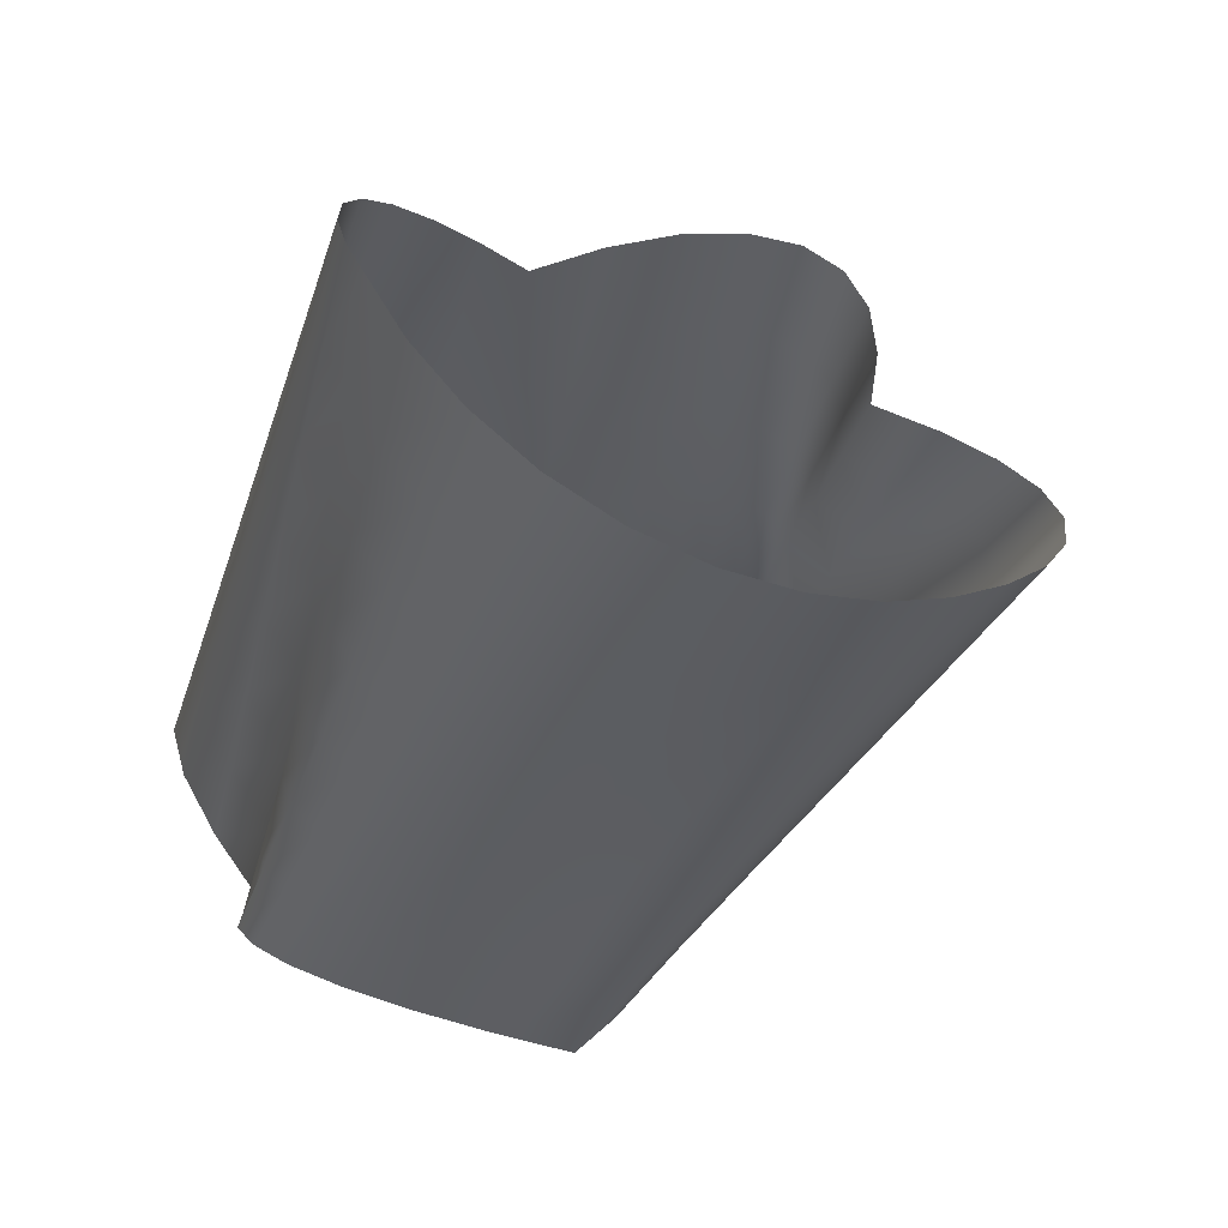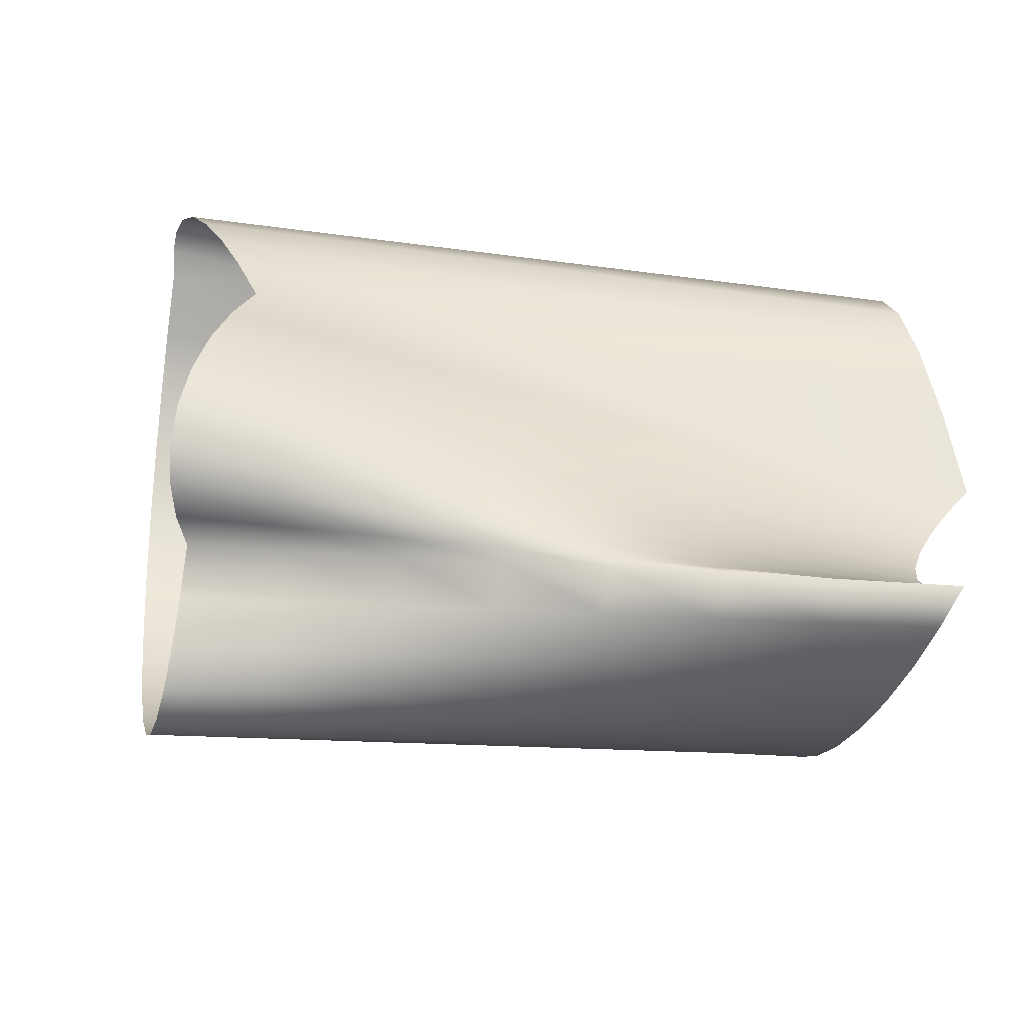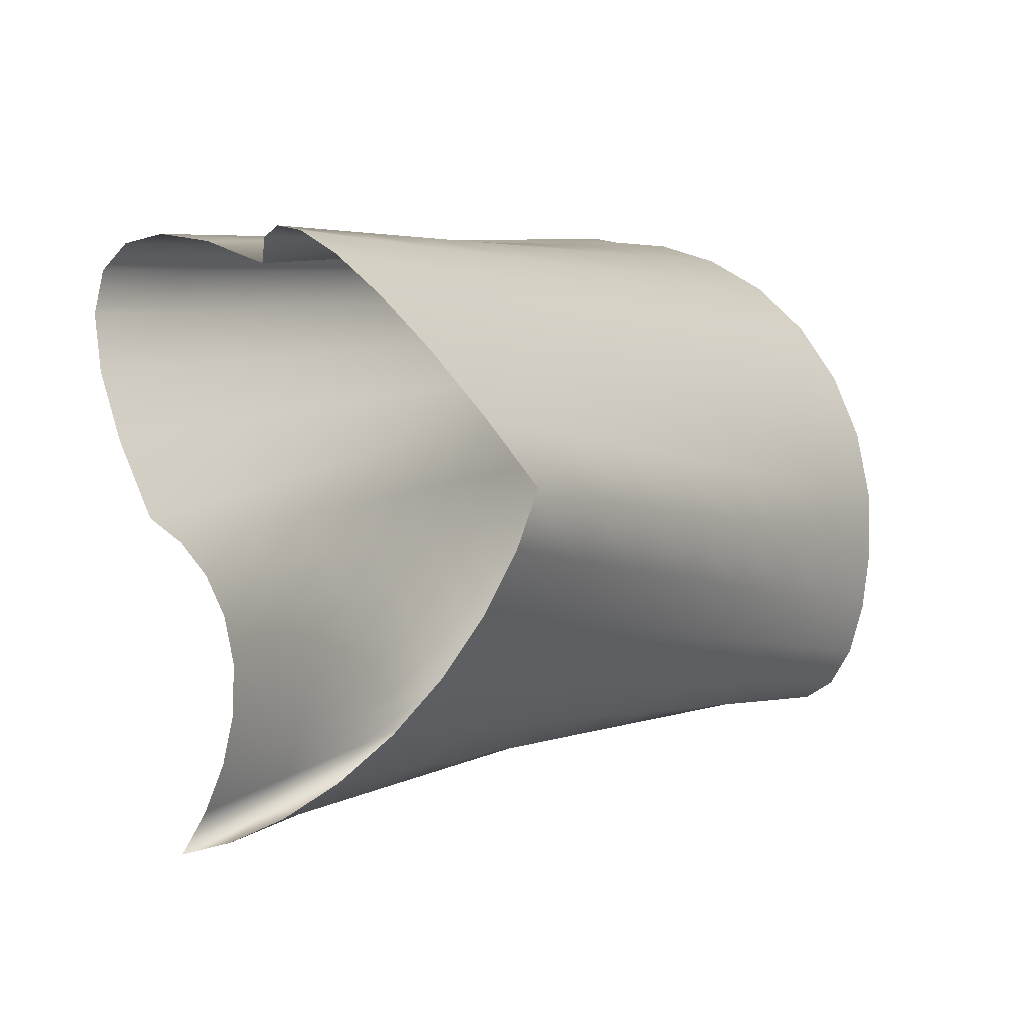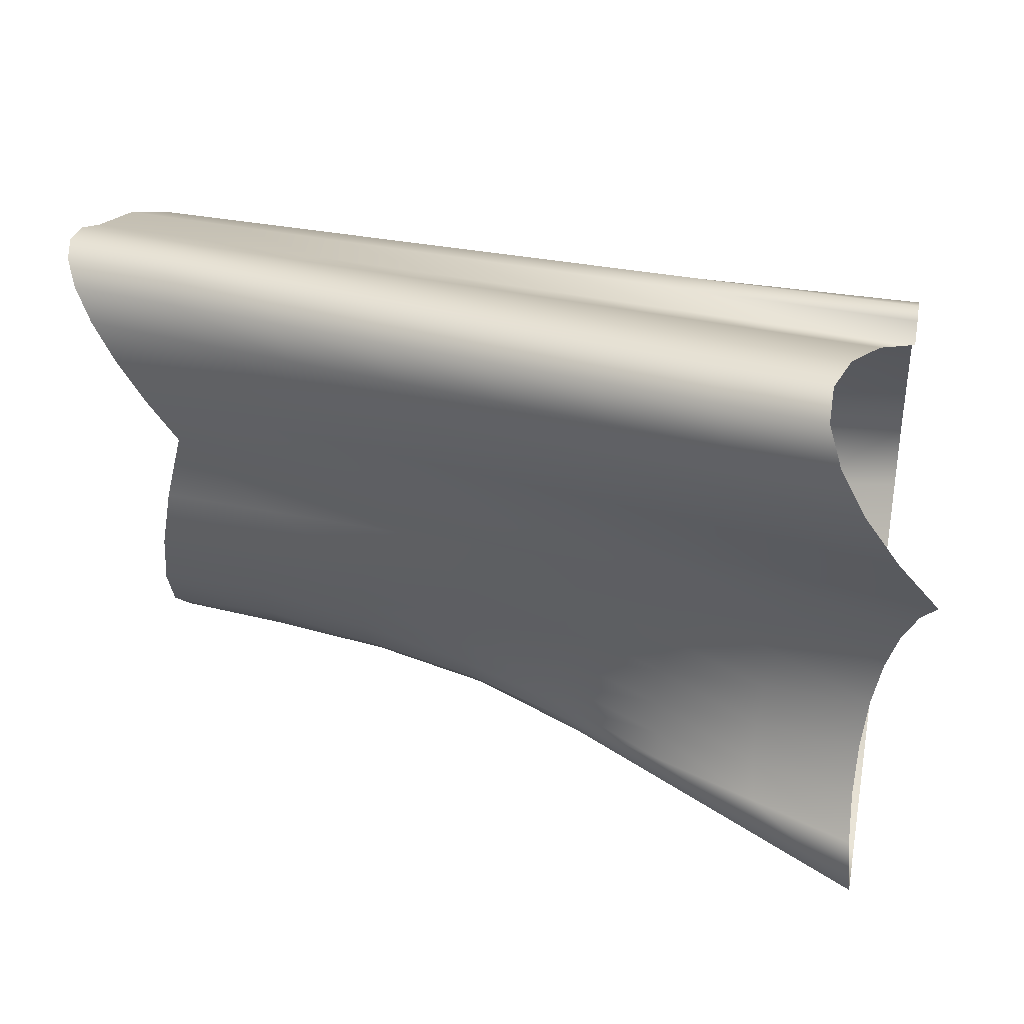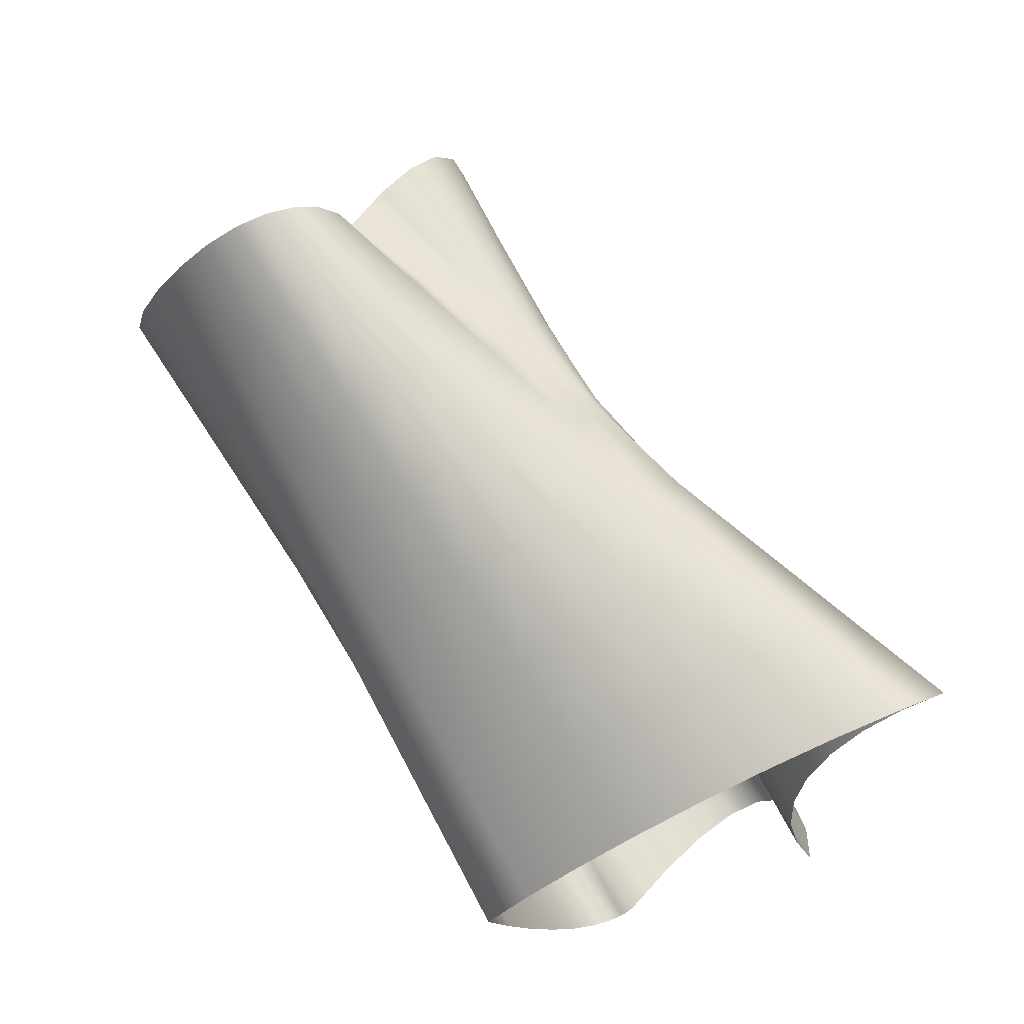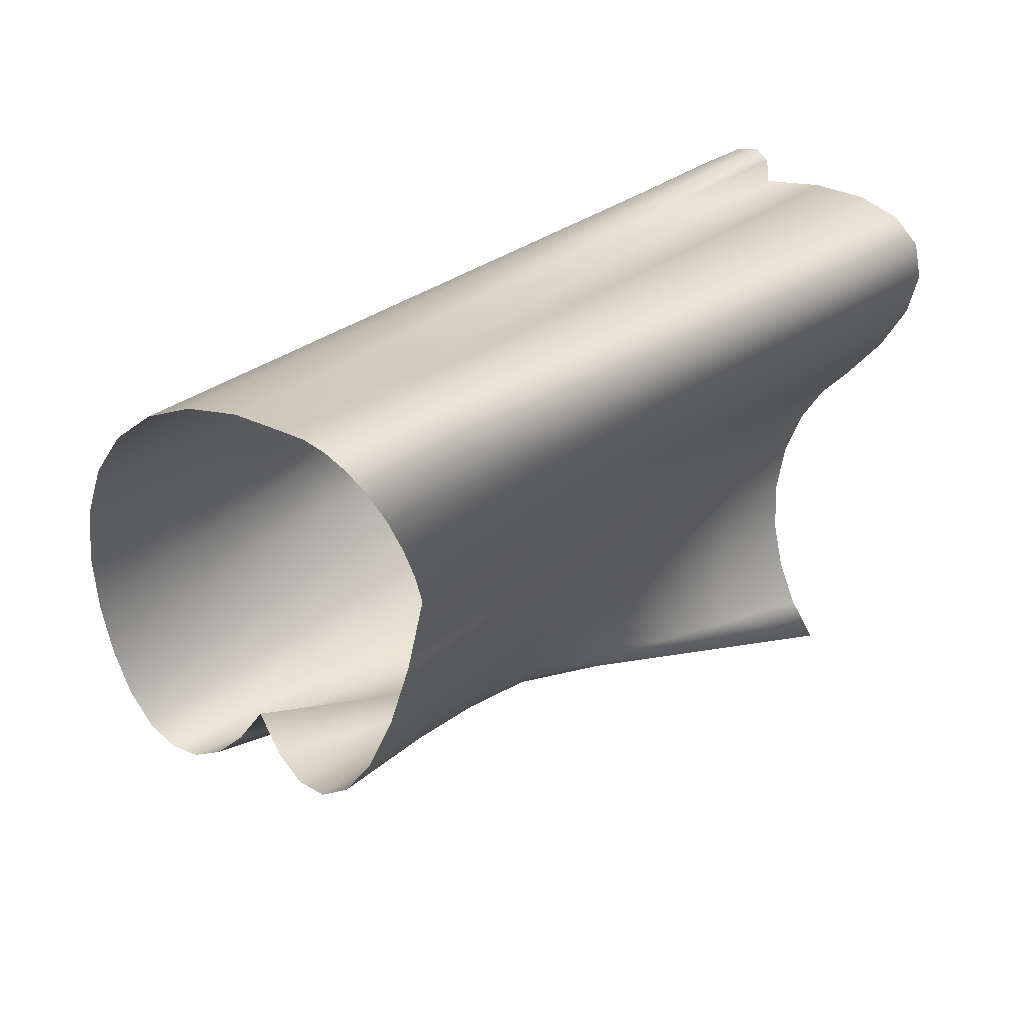
<metadata>
{"format":"obj","ext":"obj","renderer":"f3d","projection":"perspective","resolution":1024,"background":"white","views":[{"elev":23.7,"azim":58.9,"up":"+Y"},{"elev":-68.8,"azim":-133.4,"up":"+Z"},{"elev":3.5,"azim":-2.1,"up":"+Z"},{"elev":24.9,"azim":-103.4,"up":"+Z"},{"elev":-26.0,"azim":159.0,"up":"+Y"},{"elev":30.7,"azim":-172.0,"up":"+Z"}]}
</metadata>
<code>
o 曲面柱体
v -0.9894 -0.4833 0.05431
v -0.8399 -0.214 0.08849
v -0.6903 0.05528 0.1227
v -0.5408 0.3246 0.1569
v -0.3912 0.5938 0.191
v -0.2417 0.8631 0.2252
v -0.09212 1.132 0.2594
v 0.05743 1.402 0.2936
v -0.915 -0.4643 -0.008599
v -0.7713 -0.1927 0.008652
v -0.6276 0.07892 0.0259
v -0.4839 0.3506 0.04315
v -0.3402 0.6222 0.0604
v -0.1965 0.8938 0.07765
v -0.05276 1.165 0.0949
v 0.09094 1.437 0.1122
v -0.853 -0.4421 -0.095
v -0.7113 -0.1711 -0.08959
v -0.5697 0.09983 -0.08417
v -0.4281 0.3708 -0.07875
v -0.2864 0.6418 -0.07334
v -0.1448 0.9127 -0.06792
v -0.003144 1.184 -0.0625
v 0.1385 1.455 -0.05708
v -0.8094 -0.4174 -0.2031
v -0.6653 -0.1506 -0.2029
v -0.5212 0.1162 -0.2027
v -0.3771 0.3831 -0.2024
v -0.233 0.6499 -0.2022
v -0.08888 0.9167 -0.2019
v 0.05521 1.184 -0.2017
v 0.1993 1.45 -0.2014
v -0.7887 -0.3917 -0.3282
v -0.6373 -0.1325 -0.3255
v -0.486 0.1266 -0.3227
v -0.3346 0.3858 -0.32
v -0.1833 0.645 -0.3173
v -0.03195 0.9041 -0.3146
v 0.1194 1.163 -0.3119
v 0.2707 1.422 -0.3091
v -0.793 -0.3665 -0.4627
v -0.6299 -0.1181 -0.4497
v -0.4668 0.1302 -0.4368
v -0.3037 0.3786 -0.4239
v -0.1407 0.6269 -0.411
v 0.02242 0.8753 -0.3981
v 0.1855 1.124 -0.3852
v 0.3486 1.372 -0.3723
v -0.8212 -0.3434 -0.598
v -0.6428 -0.1082 -0.568
v -0.4644 0.1269 -0.5381
v -0.2859 0.3621 -0.5081
v -0.1075 0.5972 -0.4781
v 0.07096 0.8323 -0.4482
v 0.2494 1.067 -0.4182
v 0.4278 1.303 -0.3882
v -0.8697 -0.3235 -0.7262
v -0.6735 -0.103 -0.6739
v -0.4773 0.1176 -0.6217
v -0.2811 0.3381 -0.5694
v -0.08488 0.5586 -0.5171
v 0.1113 0.7791 -0.4648
v 0.3075 0.9997 -0.4125
v 0.5037 1.22 -0.3603
v -0.9329 -0.3075 -0.8412
v -0.7178 -0.102 -0.7633
v -0.5028 0.1035 -0.6854
v -0.2877 0.309 -0.6075
v -0.07264 0.5145 -0.5296
v 0.1424 0.72 -0.4517
v 0.3575 0.9255 -0.3738
v 0.5725 1.131 -0.2959
v -0.8024 -0.3667 -0.7992
v -0.5945 -0.1619 -0.7468
v -0.3866 0.04289 -0.6943
v -0.1787 0.2477 -0.6419
v 0.02916 0.4524 -0.5895
v 0.237 0.6572 -0.5371
v 0.4449 0.862 -0.4847
v 0.6528 1.067 -0.4323
v -0.661 -0.432 -0.726
v -0.4611 -0.2267 -0.6988
v -0.2613 -0.02138 -0.6716
v -0.06142 0.184 -0.6444
v 0.1384 0.3893 -0.6172
v 0.3383 0.5946 -0.5901
v 0.5382 0.7999 -0.5629
v 0.738 1.005 -0.5357
v -0.5161 -0.5004 -0.6213
v -0.3247 -0.2931 -0.6175
v -0.1333 -0.08578 -0.6136
v 0.05806 0.1215 -0.6098
v 0.2494 0.3289 -0.6059
v 0.4408 0.5362 -0.602
v 0.6322 0.7435 -0.5982
v 0.8236 0.9509 -0.5943
v -0.3766 -0.5678 -0.4889
v -0.1936 -0.357 -0.5048
v -0.0107 -0.1462 -0.5207
v 0.1722 0.06459 -0.5366
v 0.3552 0.2754 -0.5525
v 0.5381 0.4862 -0.5684
v 0.7211 0.697 -0.5842
v 0.904 0.9078 -0.6001
v -0.2516 -0.6298 -0.3363
v -0.07647 -0.4142 -0.367
v 0.09861 -0.1987 -0.3976
v 0.2737 0.01689 -0.4283
v 0.4488 0.2324 -0.459
v 0.6239 0.448 -0.4897
v 0.799 0.6636 -0.5203
v 0.9741 0.8791 -0.551
v -0.1483 -0.6827 -0.1735
v 0.02 -0.4615 -0.2132
v 0.1883 -0.2402 -0.253
v 0.3566 -0.01892 -0.2927
v 0.5248 0.2024 -0.3325
v 0.6931 0.4236 -0.3722
v 0.8614 0.6449 -0.412
v 1.03 0.8662 -0.4517
v -0.07087 -0.7243 -0.01096
v 0.09195 -0.4968 -0.05404
v 0.2548 -0.2693 -0.09712
v 0.4176 -0.04176 -0.1402
v 0.5804 0.1858 -0.1833
v 0.7432 0.4133 -0.2264
v 0.906 0.6408 -0.2694
v 1.069 0.8683 -0.3125
v -0.02005 -0.7538 0.1424
v 0.1388 -0.5199 0.1011
v 0.2976 -0.2861 0.05987
v 0.4564 -0.05217 0.0186
v 0.6153 0.1817 -0.02268
v 0.7741 0.4156 -0.06395
v 0.9329 0.6495 -0.1052
v 1.092 0.8834 -0.1465
v -0.1498 -0.7046 0.317
v 0.02779 -0.4734 0.2766
v 0.2054 -0.2422 0.2361
v 0.3831 -0.01098 0.1956
v 0.5607 0.2202 0.1551
v 0.7383 0.4515 0.1146
v 0.916 0.6827 0.07414
v 1.094 0.9139 0.03365
v -0.2814 -0.6544 0.4794
v -0.08898 -0.423 0.4421
v 0.1034 -0.1915 0.4048
v 0.2958 0.03991 0.3674
v 0.4882 0.2713 0.3301
v 0.6806 0.5028 0.2928
v 0.873 0.7342 0.2555
v 1.065 0.9656 0.2181
v -0.4065 -0.6061 0.6173
v -0.205 -0.3711 0.5856
v -0.003509 -0.1362 0.554
v 0.198 0.09878 0.5224
v 0.3995 0.3337 0.4908
v 0.601 0.5687 0.4592
v 0.8026 0.8037 0.4275
v 1.004 1.039 0.3959
v -0.5167 -0.5631 0.7193
v -0.3128 -0.3212 0.6958
v -0.1089 -0.07928 0.6723
v 0.09494 0.1626 0.6489
v 0.2988 0.4045 0.6254
v 0.5027 0.6464 0.6019
v 0.7066 0.8884 0.5784
v 0.9104 1.13 0.5549
v -0.6043 -0.5283 0.778
v -0.4052 -0.2763 0.7646
v -0.2061 -0.0244 0.7512
v -0.006996 0.2275 0.7379
v 0.1921 0.4795 0.7245
v 0.3912 0.7314 0.7111
v 0.5903 0.9834 0.6977
v 0.7894 1.235 0.6844
v -0.6647 -0.5035 0.7909
v -0.477 -0.2392 0.789
v -0.2893 0.02516 0.787
v -0.1016 0.2895 0.7851
v 0.08617 0.5538 0.7831
v 0.2739 0.8182 0.7811
v 0.4616 1.082 0.7792
v 0.6493 1.347 0.7772
v -0.6967 -0.4894 0.7615
v -0.5258 -0.2112 0.7714
v -0.3548 0.06693 0.7814
v -0.1838 0.3451 0.7914
v -0.01286 0.6233 0.8014
v 0.1581 0.9014 0.8113
v 0.3291 1.18 0.8213
v 0.5 1.458 0.8313
v -0.7025 -0.4852 0.697
v -0.552 -0.1928 0.7187
v -0.4015 0.09971 0.7404
v -0.251 0.3922 0.7621
v -0.1005 0.6846 0.7838
v 0.05002 0.9771 0.8055
v 0.2005 1.27 0.8272
v 0.351 1.562 0.8489
v -0.8536 -0.3245 0.7601
v -0.6896 -0.04744 0.7748
v -0.5256 0.2296 0.7894
v -0.3617 0.5066 0.804
v -0.1977 0.7836 0.8187
v -0.03374 1.061 0.8333
v 0.1302 1.338 0.848
v 0.2942 1.615 0.8626
v -0.9863 -0.1954 0.7849
v -0.8116 0.06831 0.7944
v -0.6368 0.332 0.8039
v -0.4621 0.5957 0.8134
v -0.2874 0.8594 0.8229
v -0.1127 1.123 0.8324
v 0.06207 1.387 0.8419
v 0.2368 1.65 0.8514
v -1.089 -0.1112 0.7638
v -0.9076 0.1424 0.7707
v -0.726 0.3961 0.7776
v -0.5443 0.6498 0.7844
v -0.3626 0.9034 0.7913
v -0.1809 1.157 0.7982
v 0.000753 1.411 0.8051
v 0.1824 1.664 0.8119
v -1.153 -0.08181 0.6938
v -0.9691 0.1661 0.7009
v -0.7851 0.414 0.7081
v -0.6011 0.662 0.7153
v -0.4171 0.9099 0.7225
v -0.2331 1.158 0.7296
v -0.04913 1.406 0.7368
v 0.1349 1.654 0.744
v -1.172 -0.1107 0.5776
v -0.9911 0.1363 0.5881
v -0.8097 0.3832 0.5986
v -0.6283 0.6302 0.6091
v -0.4469 0.8771 0.6195
v -0.2655 1.124 0.63
v -0.08405 1.371 0.6405
v 0.09735 1.618 0.651
v -1.147 -0.1943 0.4239
v -0.9733 0.05638 0.4404
v -0.7991 0.307 0.457
v -0.6249 0.5577 0.4735
v -0.4507 0.8084 0.49
v -0.2765 1.059 0.5065
v -0.1023 1.31 0.523
v 0.07189 1.56 0.5395
v -1.083 -0.3229 0.2451
v -0.9203 -0.06446 0.2697
v -0.7571 0.194 0.2944
v -0.5939 0.4524 0.319
v -0.4307 0.7108 0.3437
v -0.2675 0.9693 0.3684
v -0.1043 1.228 0.393
v 0.05892 1.486 0.4177
f 2 10 9 1
f 3 11 10 2
f 4 12 11 3
f 5 13 12 4
f 6 14 13 5
f 7 15 14 6
f 8 16 15 7
f 10 18 17 9
f 11 19 18 10
f 12 20 19 11
f 13 21 20 12
f 14 22 21 13
f 15 23 22 14
f 16 24 23 15
f 18 26 25 17
f 19 27 26 18
f 20 28 27 19
f 21 29 28 20
f 22 30 29 21
f 23 31 30 22
f 24 32 31 23
f 26 34 33 25
f 27 35 34 26
f 28 36 35 27
f 29 37 36 28
f 30 38 37 29
f 31 39 38 30
f 32 40 39 31
f 34 42 41 33
f 35 43 42 34
f 36 44 43 35
f 37 45 44 36
f 38 46 45 37
f 39 47 46 38
f 40 48 47 39
f 42 50 49 41
f 43 51 50 42
f 44 52 51 43
f 45 53 52 44
f 46 54 53 45
f 47 55 54 46
f 48 56 55 47
f 50 58 57 49
f 51 59 58 50
f 52 60 59 51
f 53 61 60 52
f 54 62 61 53
f 55 63 62 54
f 56 64 63 55
f 58 66 65 57
f 59 67 66 58
f 60 68 67 59
f 61 69 68 60
f 62 70 69 61
f 63 71 70 62
f 64 72 71 63
f 66 74 73 65
f 67 75 74 66
f 68 76 75 67
f 69 77 76 68
f 70 78 77 69
f 71 79 78 70
f 72 80 79 71
f 74 82 81 73
f 75 83 82 74
f 76 84 83 75
f 77 85 84 76
f 78 86 85 77
f 79 87 86 78
f 80 88 87 79
f 82 90 89 81
f 83 91 90 82
f 84 92 91 83
f 85 93 92 84
f 86 94 93 85
f 87 95 94 86
f 88 96 95 87
f 90 98 97 89
f 91 99 98 90
f 92 100 99 91
f 93 101 100 92
f 94 102 101 93
f 95 103 102 94
f 96 104 103 95
f 98 106 105 97
f 99 107 106 98
f 100 108 107 99
f 101 109 108 100
f 102 110 109 101
f 103 111 110 102
f 104 112 111 103
f 106 114 113 105
f 107 115 114 106
f 108 116 115 107
f 109 117 116 108
f 110 118 117 109
f 111 119 118 110
f 112 120 119 111
f 114 122 121 113
f 115 123 122 114
f 116 124 123 115
f 117 125 124 116
f 118 126 125 117
f 119 127 126 118
f 120 128 127 119
f 122 130 129 121
f 123 131 130 122
f 124 132 131 123
f 125 133 132 124
f 126 134 133 125
f 127 135 134 126
f 128 136 135 127
f 130 138 137 129
f 131 139 138 130
f 132 140 139 131
f 133 141 140 132
f 134 142 141 133
f 135 143 142 134
f 136 144 143 135
f 138 146 145 137
f 139 147 146 138
f 140 148 147 139
f 141 149 148 140
f 142 150 149 141
f 143 151 150 142
f 144 152 151 143
f 146 154 153 145
f 147 155 154 146
f 148 156 155 147
f 149 157 156 148
f 150 158 157 149
f 151 159 158 150
f 152 160 159 151
f 154 162 161 153
f 155 163 162 154
f 156 164 163 155
f 157 165 164 156
f 158 166 165 157
f 159 167 166 158
f 160 168 167 159
f 162 170 169 161
f 163 171 170 162
f 164 172 171 163
f 165 173 172 164
f 166 174 173 165
f 167 175 174 166
f 168 176 175 167
f 170 178 177 169
f 171 179 178 170
f 172 180 179 171
f 173 181 180 172
f 174 182 181 173
f 175 183 182 174
f 176 184 183 175
f 178 186 185 177
f 179 187 186 178
f 180 188 187 179
f 181 189 188 180
f 182 190 189 181
f 183 191 190 182
f 184 192 191 183
f 186 194 193 185
f 187 195 194 186
f 188 196 195 187
f 189 197 196 188
f 190 198 197 189
f 191 199 198 190
f 192 200 199 191
f 194 202 201 193
f 195 203 202 194
f 196 204 203 195
f 197 205 204 196
f 198 206 205 197
f 199 207 206 198
f 200 208 207 199
f 202 210 209 201
f 203 211 210 202
f 204 212 211 203
f 205 213 212 204
f 206 214 213 205
f 207 215 214 206
f 208 216 215 207
f 210 218 217 209
f 211 219 218 210
f 212 220 219 211
f 213 221 220 212
f 214 222 221 213
f 215 223 222 214
f 216 224 223 215
f 218 226 225 217
f 219 227 226 218
f 220 228 227 219
f 221 229 228 220
f 222 230 229 221
f 223 231 230 222
f 224 232 231 223
f 226 234 233 225
f 227 235 234 226
f 228 236 235 227
f 229 237 236 228
f 230 238 237 229
f 231 239 238 230
f 232 240 239 231
f 234 242 241 233
f 235 243 242 234
f 236 244 243 235
f 237 245 244 236
f 238 246 245 237
f 239 247 246 238
f 240 248 247 239
f 242 250 249 241
f 243 251 250 242
f 244 252 251 243
f 245 253 252 244
f 246 254 253 245
f 247 255 254 246
f 248 256 255 247
f 250 2 1 249
f 251 3 2 250
f 252 4 3 251
f 253 5 4 252
f 254 6 5 253
f 255 7 6 254
f 256 8 7 255

</code>
